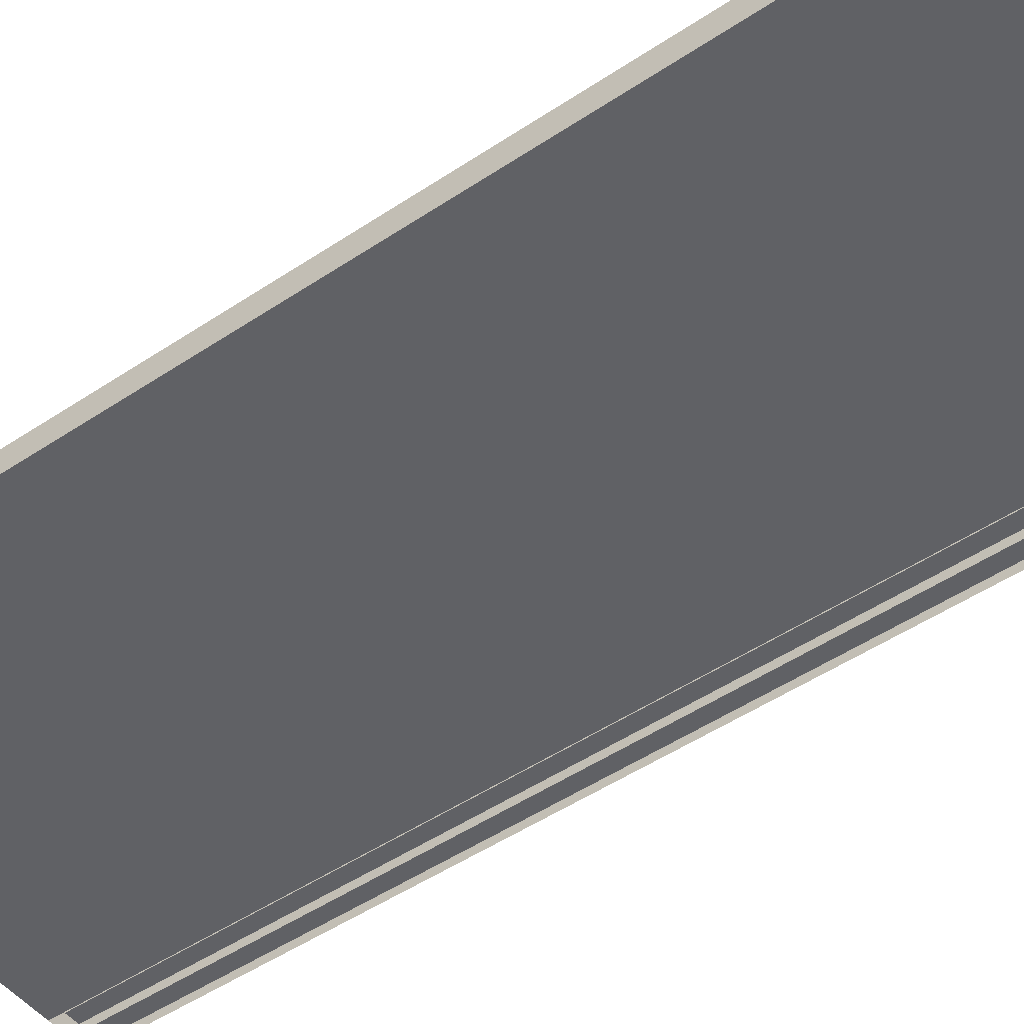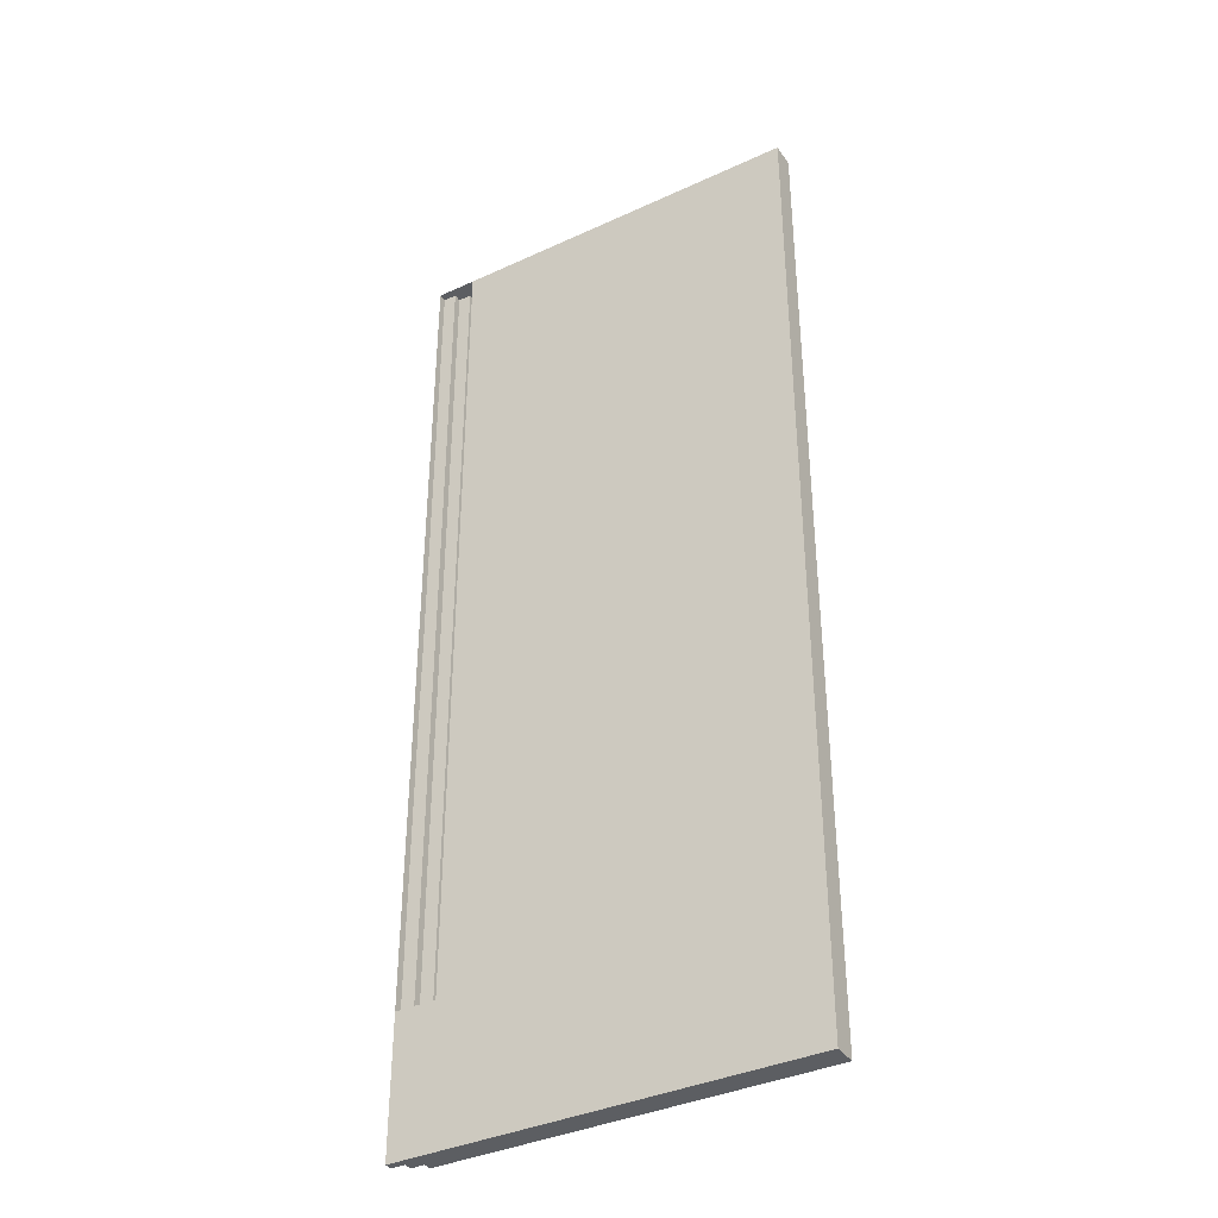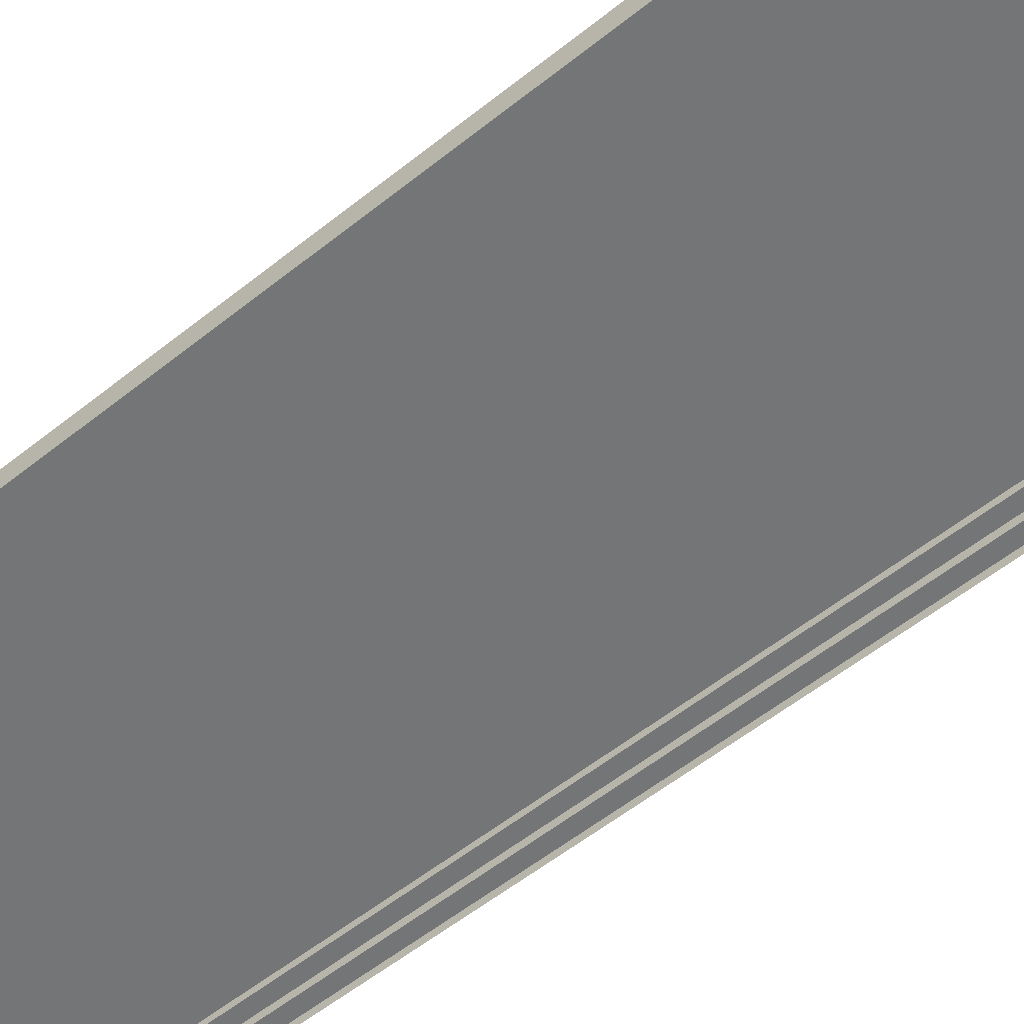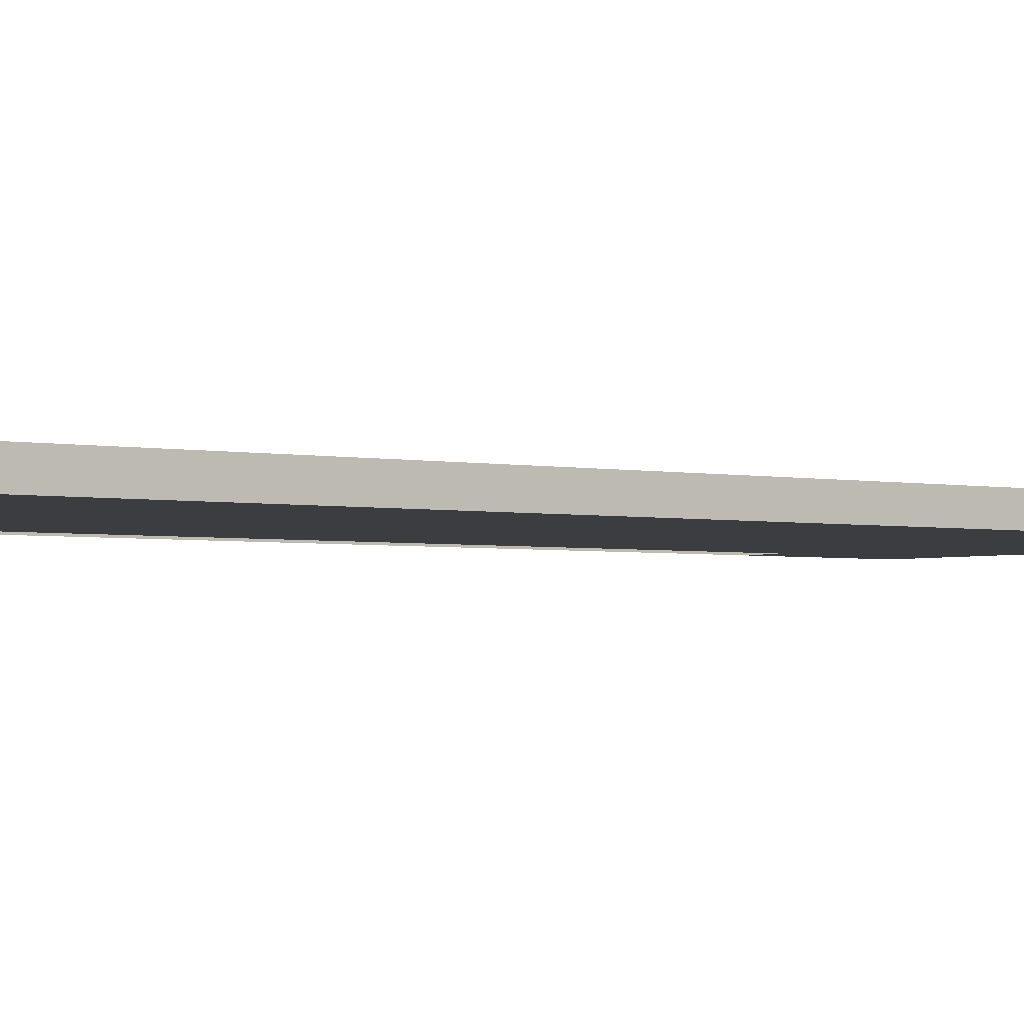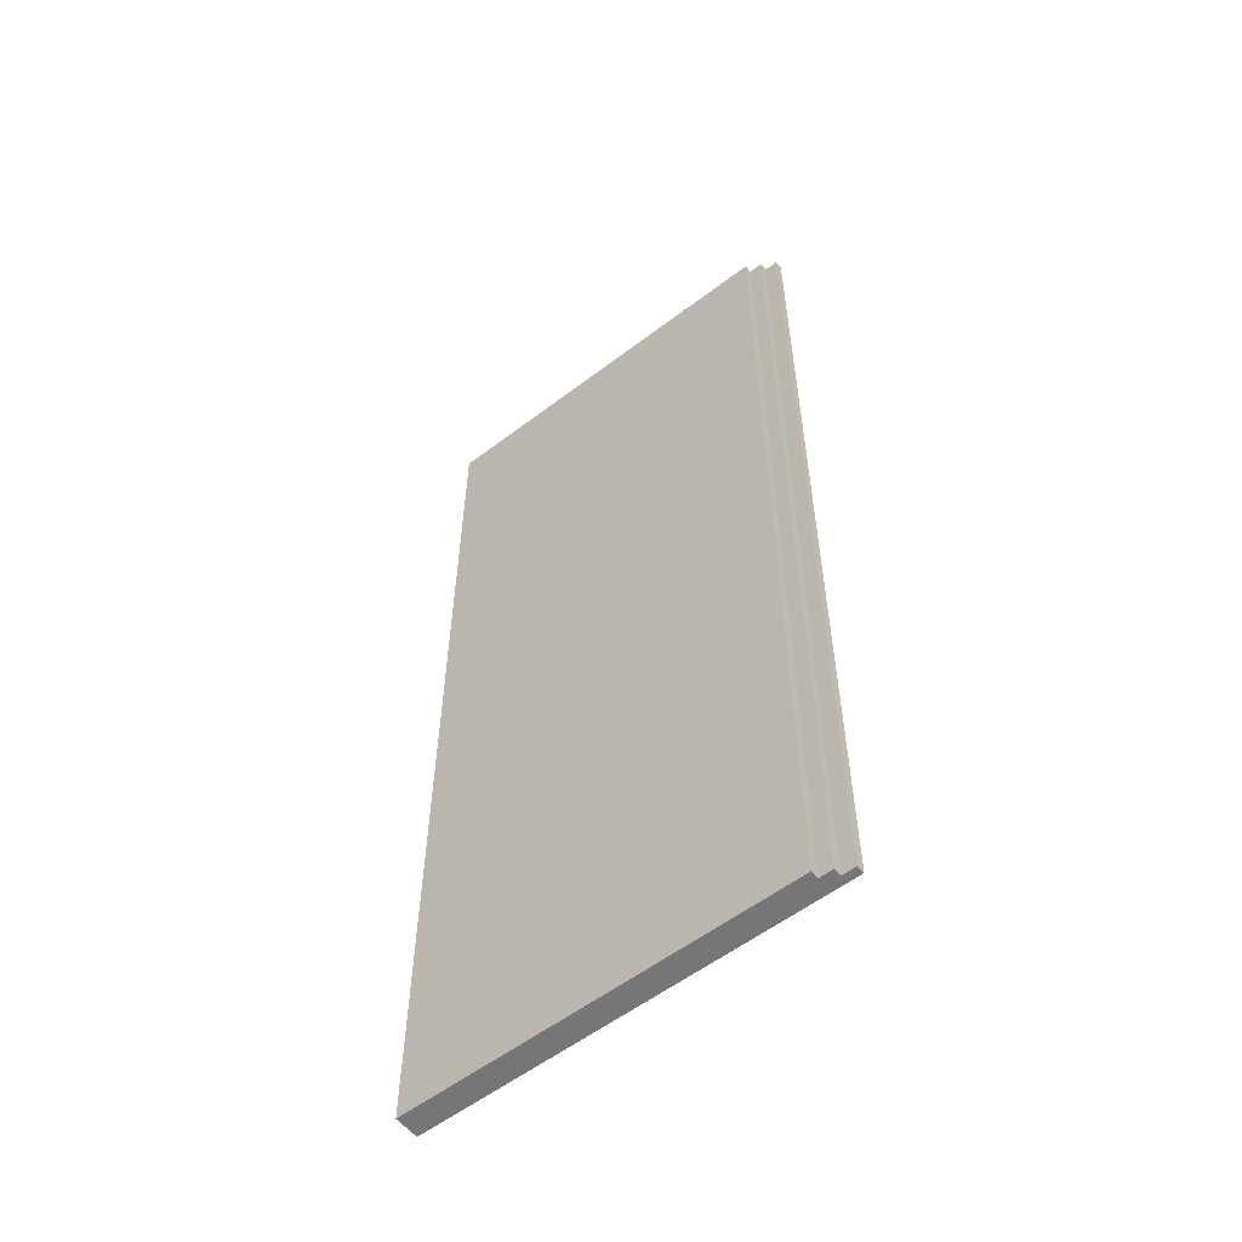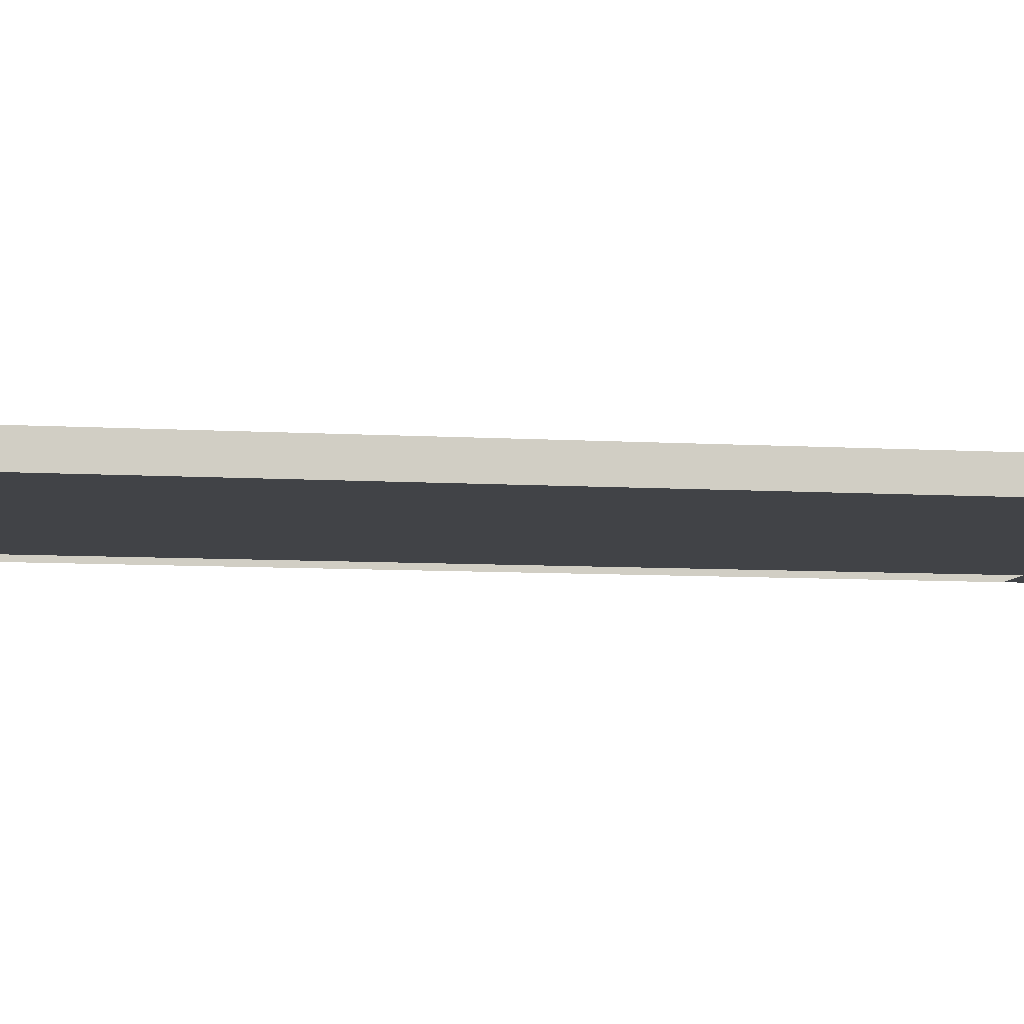
<metadata>
{"format":"obj","ext":"obj","renderer":"f3d","projection":"perspective","resolution":1024,"background":"white","views":[{"elev":-48.6,"azim":126.9,"up":"+Y"},{"elev":-37.5,"azim":30.6,"up":"+Z"},{"elev":-56.5,"azim":129.9,"up":"+Y"},{"elev":-2.6,"azim":51.8,"up":"+Y"},{"elev":-56.9,"azim":-141.6,"up":"+Z"},{"elev":-7.2,"azim":79.5,"up":"+Y"}]}
</metadata>
<code>
o MBedroomStairs
g MBedroomStairs
v 1.061 0 5.804
v 1.061 0 -4.196
v 1.061 0.09333 5.804
v 1.061 0.09333 -4.196
v 1.223 0.09333 5.804
v 1.223 0.09333 -4.196
v 1.223 0.1867 5.804
v 1.223 0.1867 -4.196
v 1.385 0.1867 5.804
v 1.385 0.1867 -4.196
v 1.385 0.28 5.804
v 1.385 0.28 -4.196
v 1.547 0.28 5.804
v 1.547 0.28 -4.196
v 1.061 0 -5.81
v 1.223 0 -5.81
v 1.061 0.09333 -5.81
v 1.223 0.09333 -5.81
v 1.385 0 -5.81
v 1.385 0.1867 -5.81
v 1.223 0.1867 -5.81
v 1.547 0 -5.81
v 1.547 0.28 -5.81
v 1.385 0.28 -5.81
v 1.223 0 5.804
v 1.385 0 5.804
v 1.547 0 5.804
v 5.823 0 -4.196
v 5.823 0 5.804
v 5.823 0.28 -4.196
v 5.823 0.28 5.804
v 1.223 0 -4.196
v 1.385 0 -4.196
v 1.547 0 -4.196
v 5.823 0 -5.81
v 5.823 0.28 -5.81
f 18 21 20
f 20 24 23
f 9 7 5
f 13 11 9
f 4 2 1
f 1 3 4
f 6 4 3
f 3 5 6
f 8 6 5
f 5 7 8
f 10 8 7
f 7 9 10
f 12 10 9
f 9 11 12
f 14 12 11
f 11 13 14
f 18 16 15
f 15 17 18
f 20 19 16
f 16 18 20
f 23 22 19
f 19 20 23
f 3 1 25
f 25 5 3
f 5 25 26
f 26 9 5
f 9 26 27
f 27 13 9
f 31 29 28
f 28 30 31
f 24 12 14
f 14 23 24
f 20 10 12
f 12 24 20
f 19 33 32
f 32 16 19
f 22 34 33
f 33 19 22
f 16 32 2
f 2 15 16
f 36 30 28
f 28 35 36
f 17 4 6
f 6 18 17
f 21 8 10
f 10 20 21
f 18 6 8
f 8 21 18
f 15 2 4
f 4 17 15
f 29 27 34
f 34 28 29
f 28 34 22
f 22 35 28
f 31 13 27
f 27 29 31
f 30 14 13
f 13 31 30
f 36 23 14
f 14 30 36
f 35 22 23
f 23 36 35

</code>
